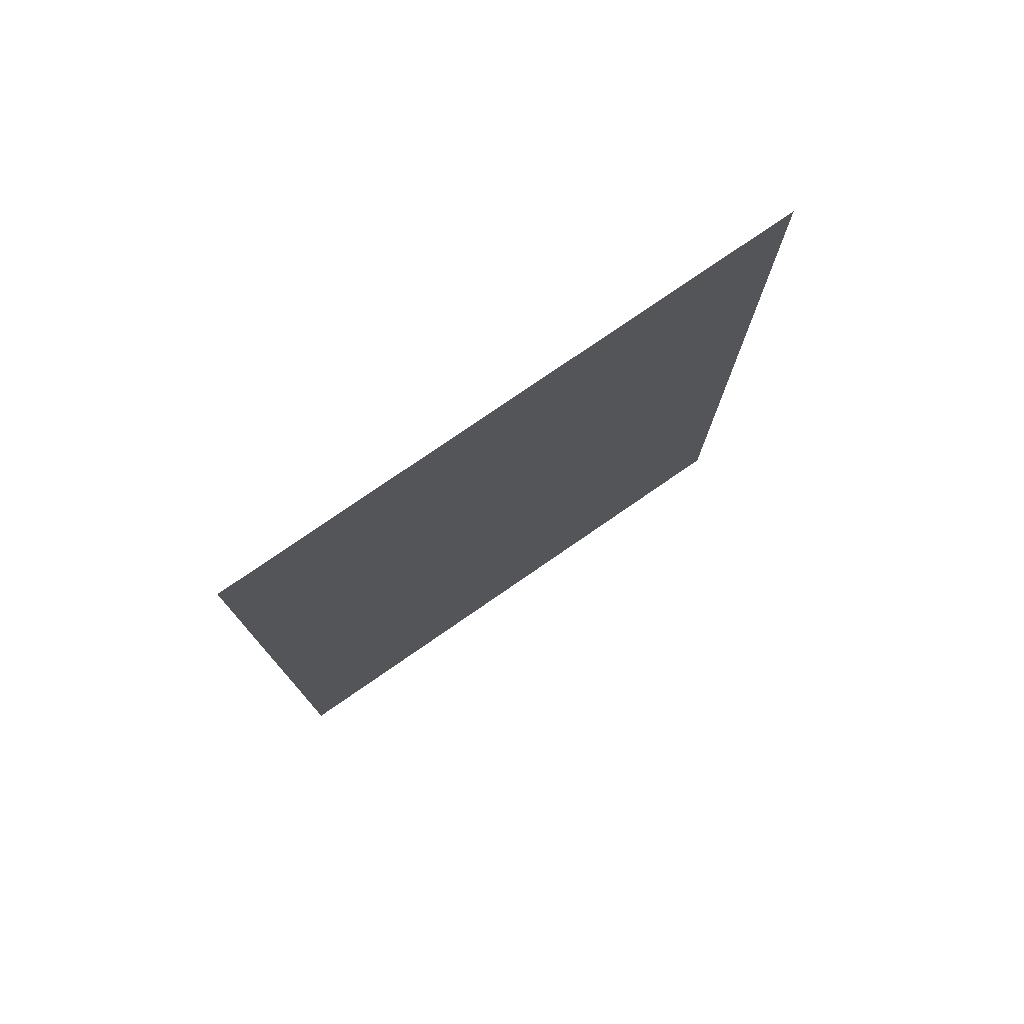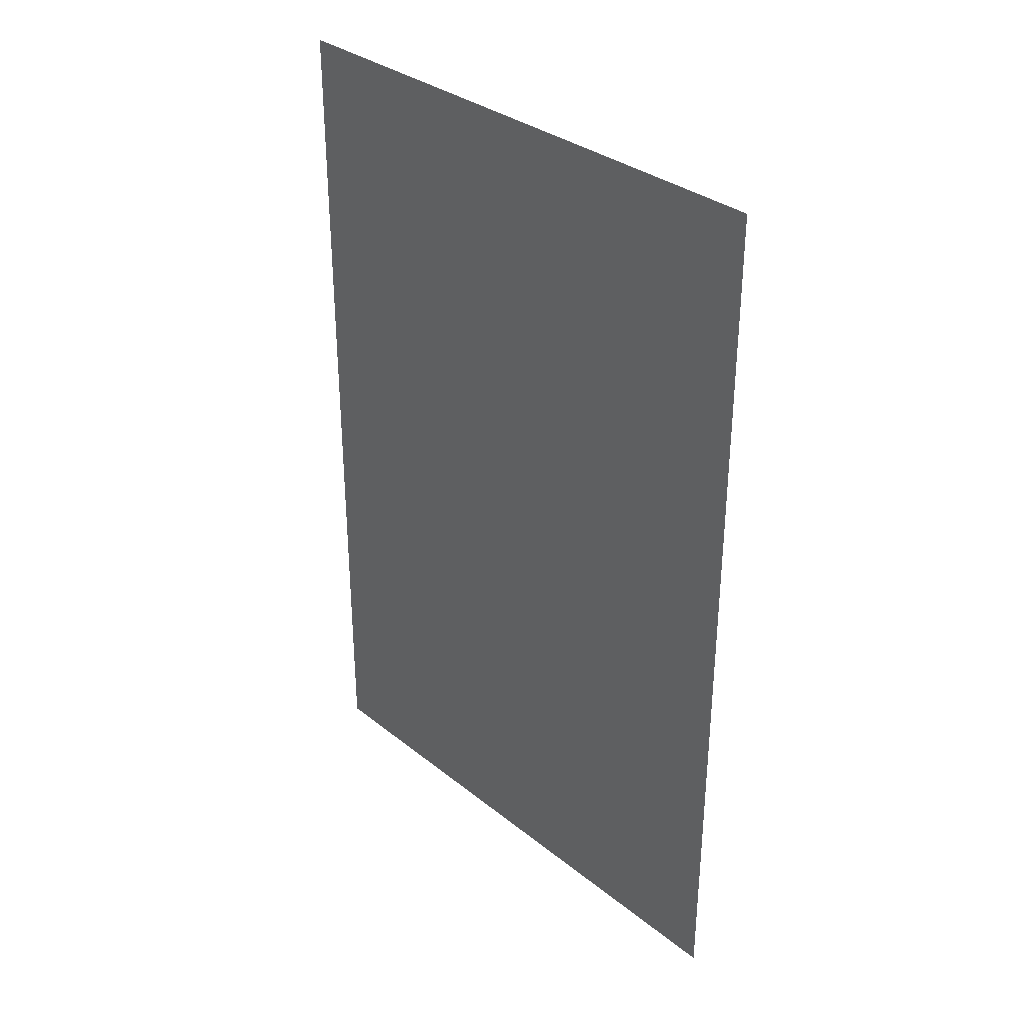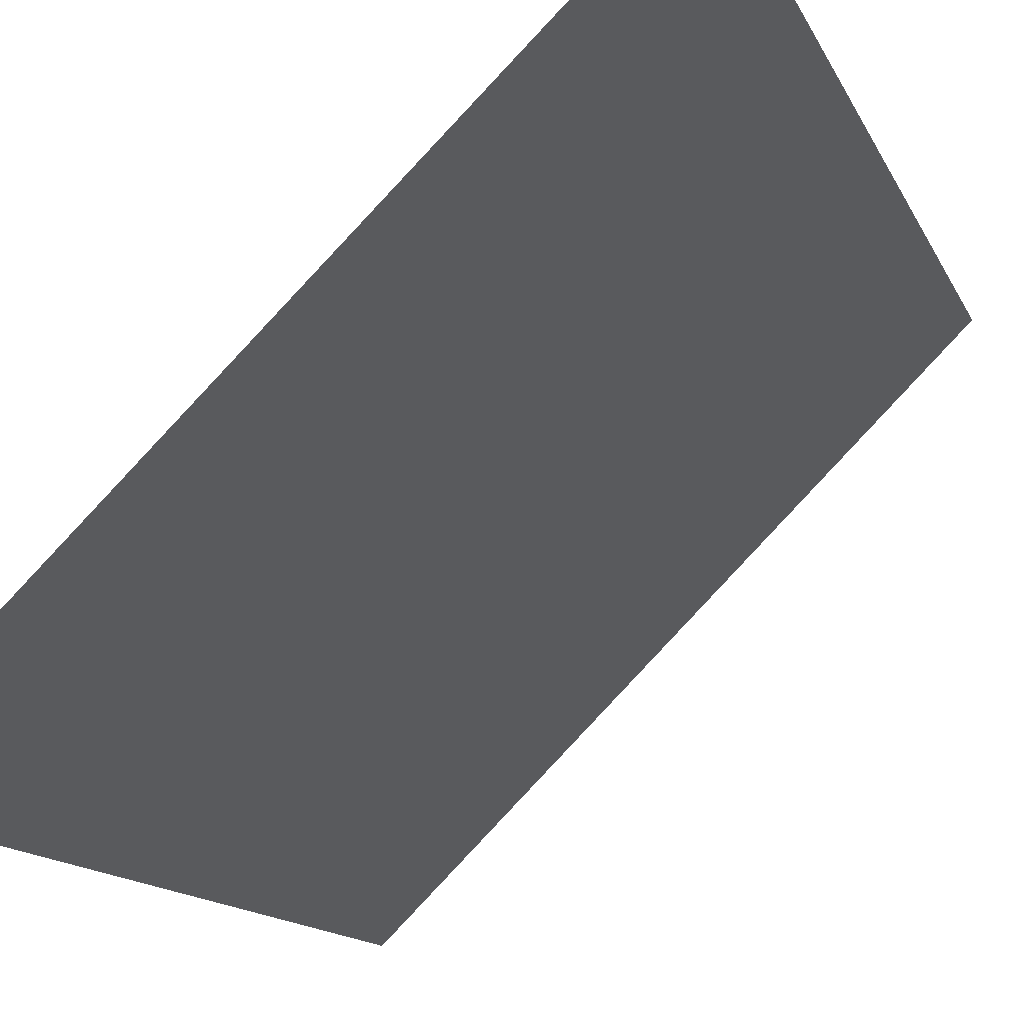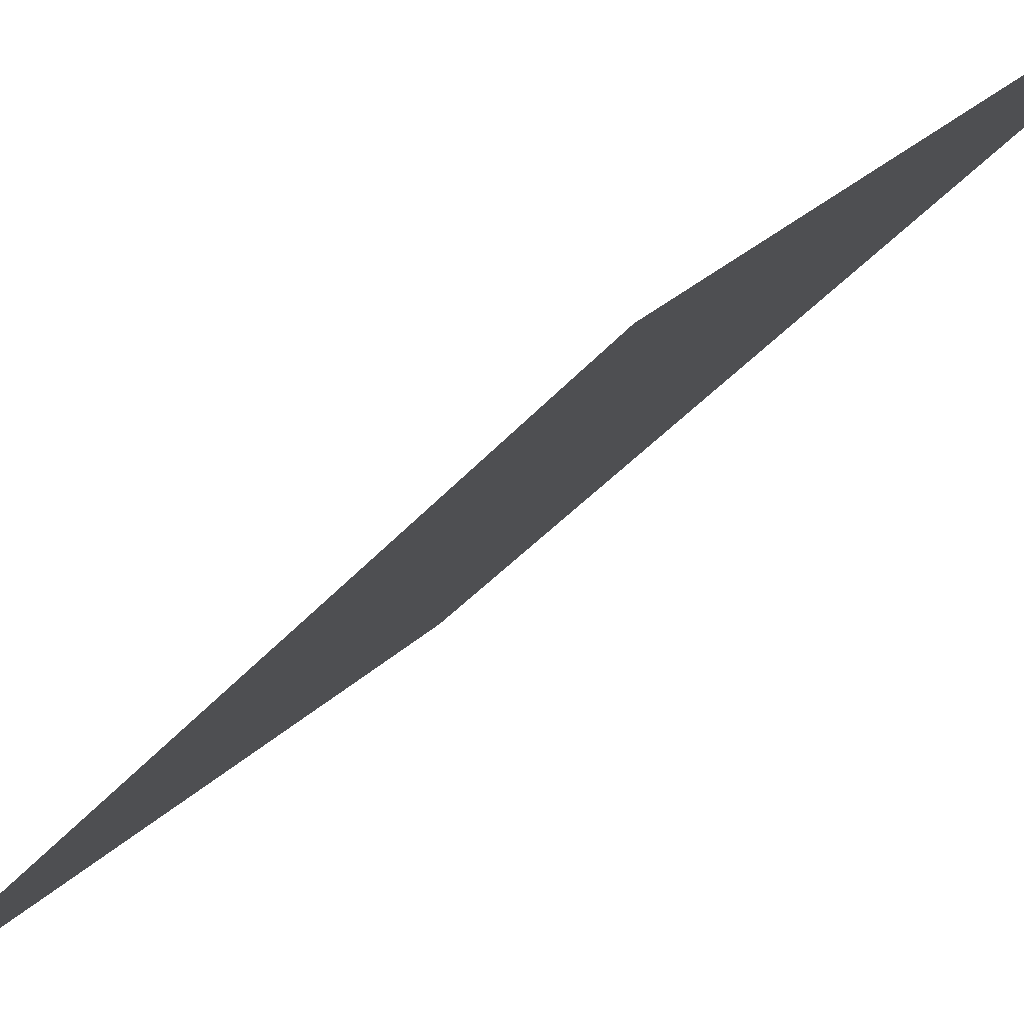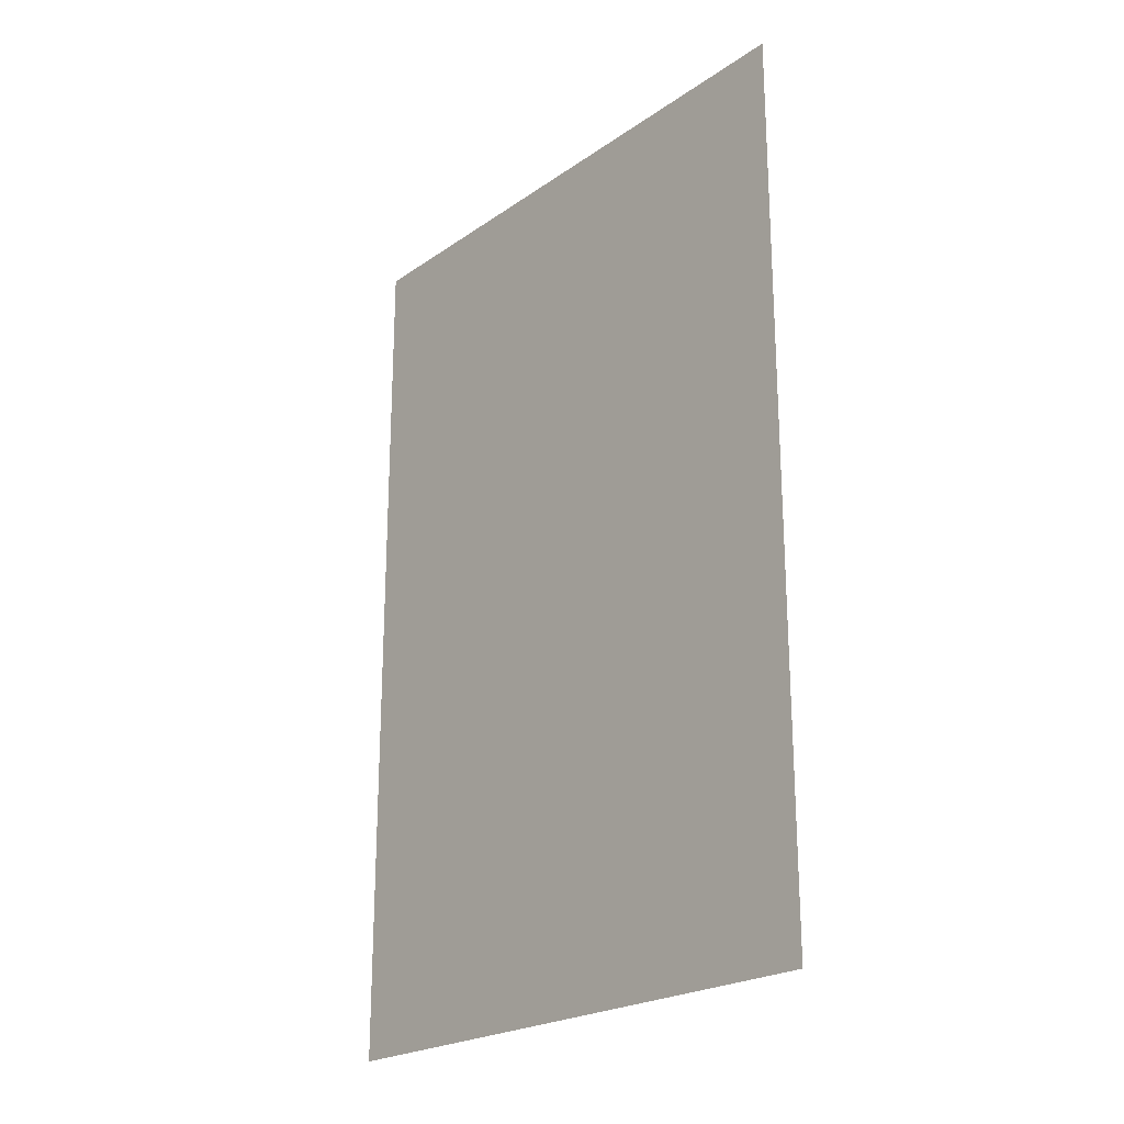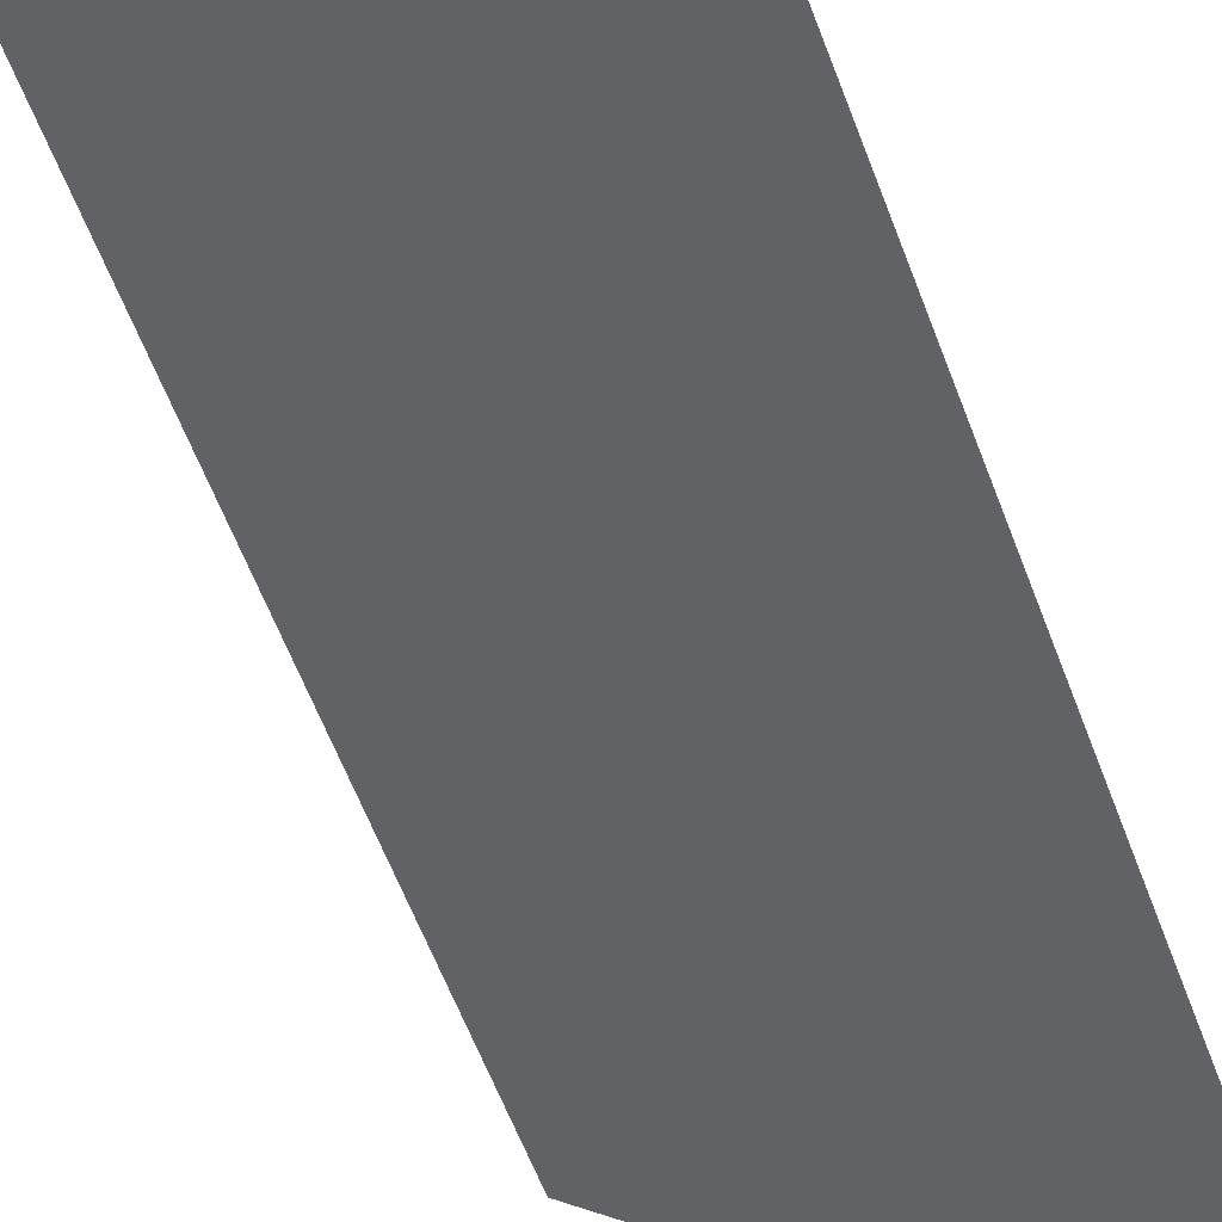
<metadata>
{"format":"obj","ext":"obj","renderer":"f3d","projection":"perspective","resolution":1024,"background":"white","views":[{"elev":77.5,"azim":-79.6,"up":"+Z"},{"elev":33.0,"azim":-177.5,"up":"+Z"},{"elev":-11.3,"azim":-165.3,"up":"+Y"},{"elev":-31.9,"azim":148.7,"up":"+Y"},{"elev":-22.5,"azim":4.6,"up":"+Z"},{"elev":-62.4,"azim":21.0,"up":"+Y"}]}
</metadata>
<code>
v 4.432 10.86 3
v 4.432 10.86 0
v 5.846 9.442 3
v 5.846 9.442 0
f 4 2 1 3

</code>
